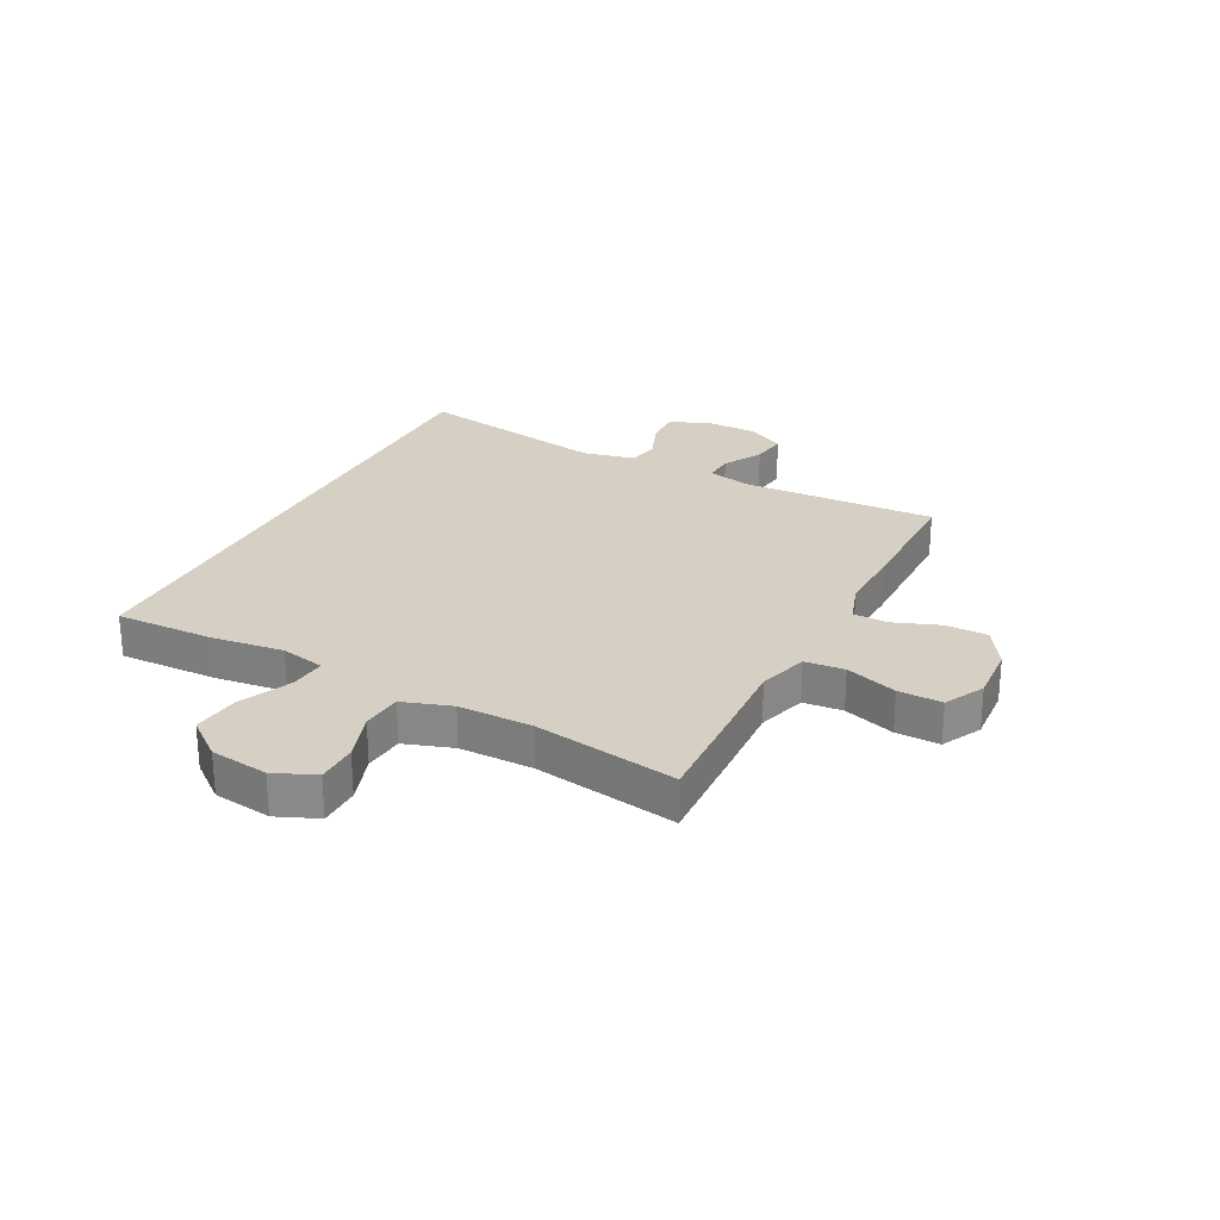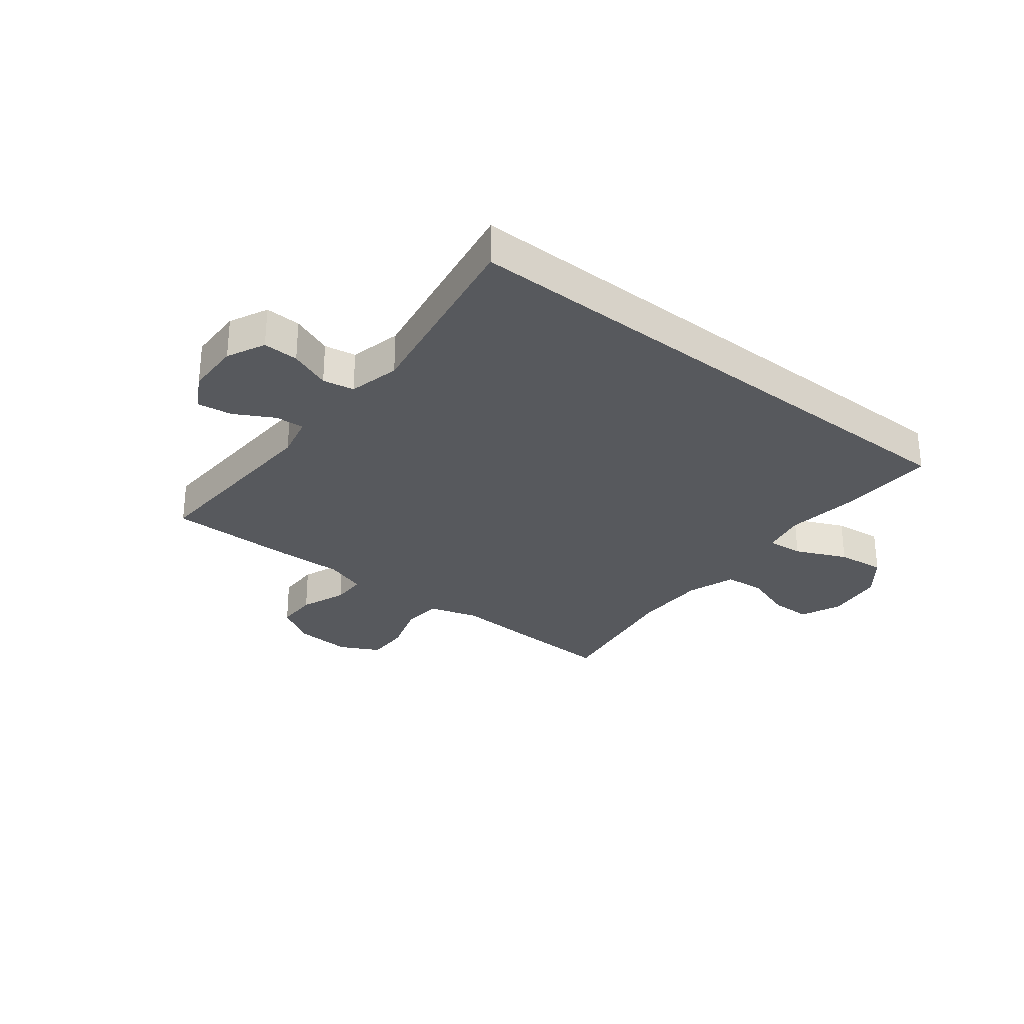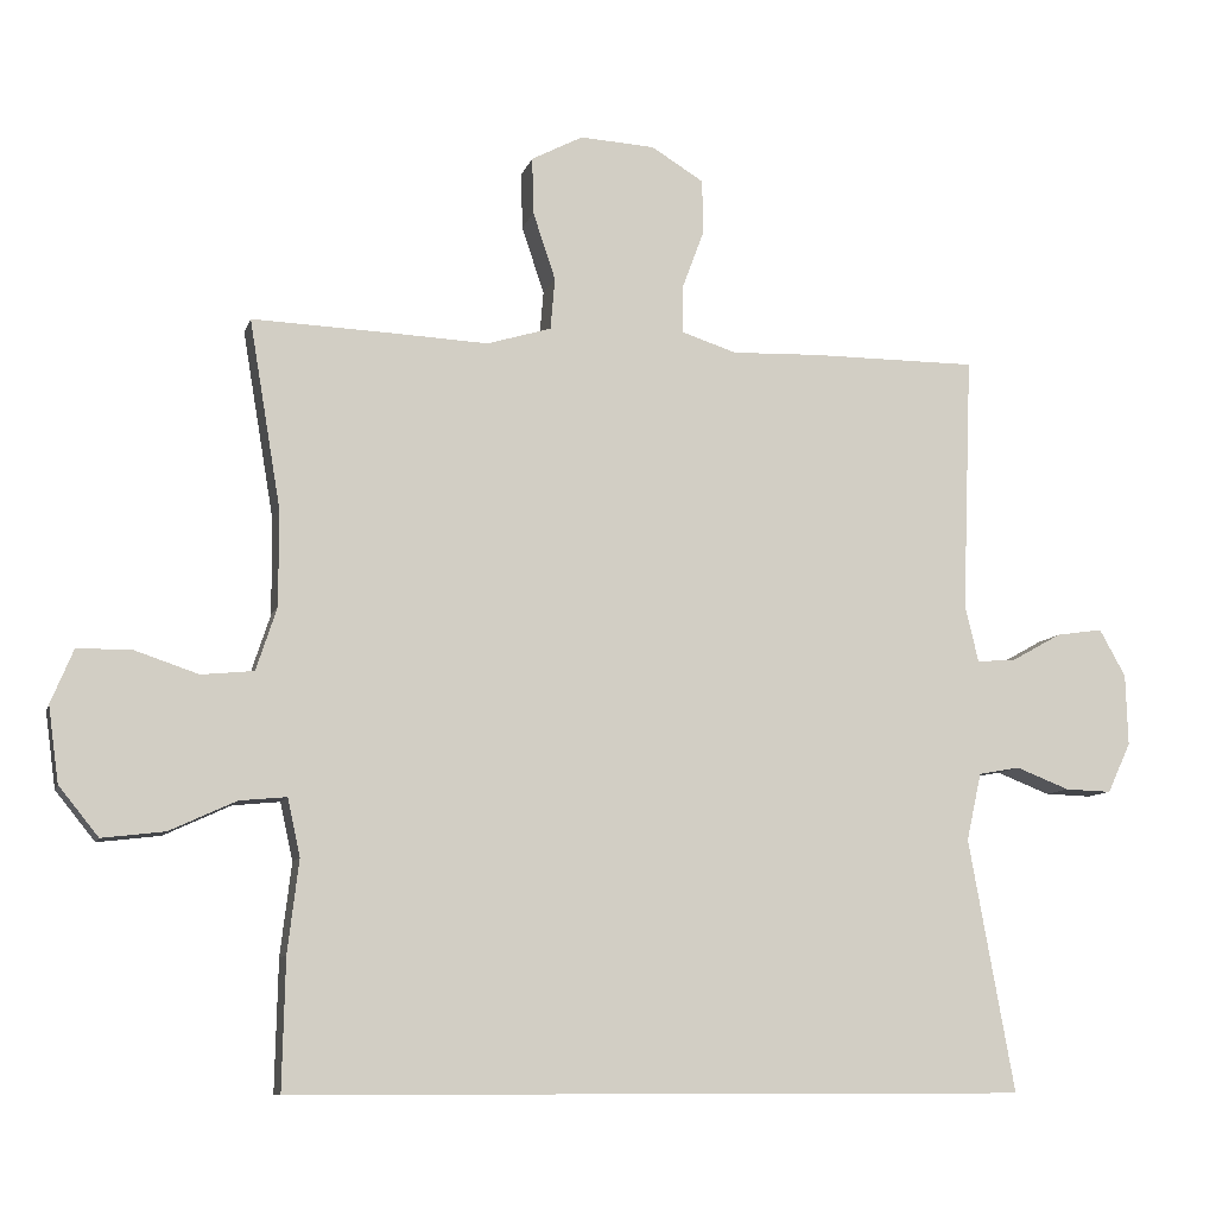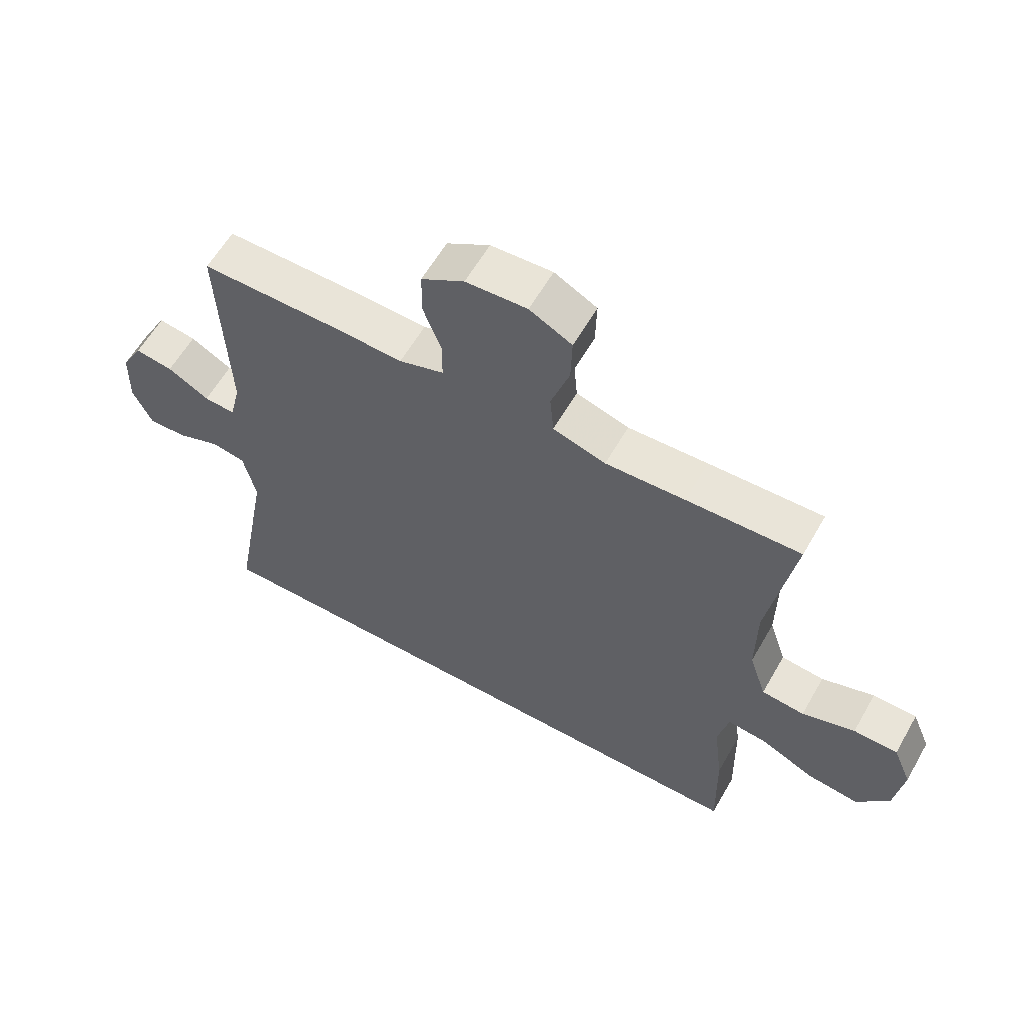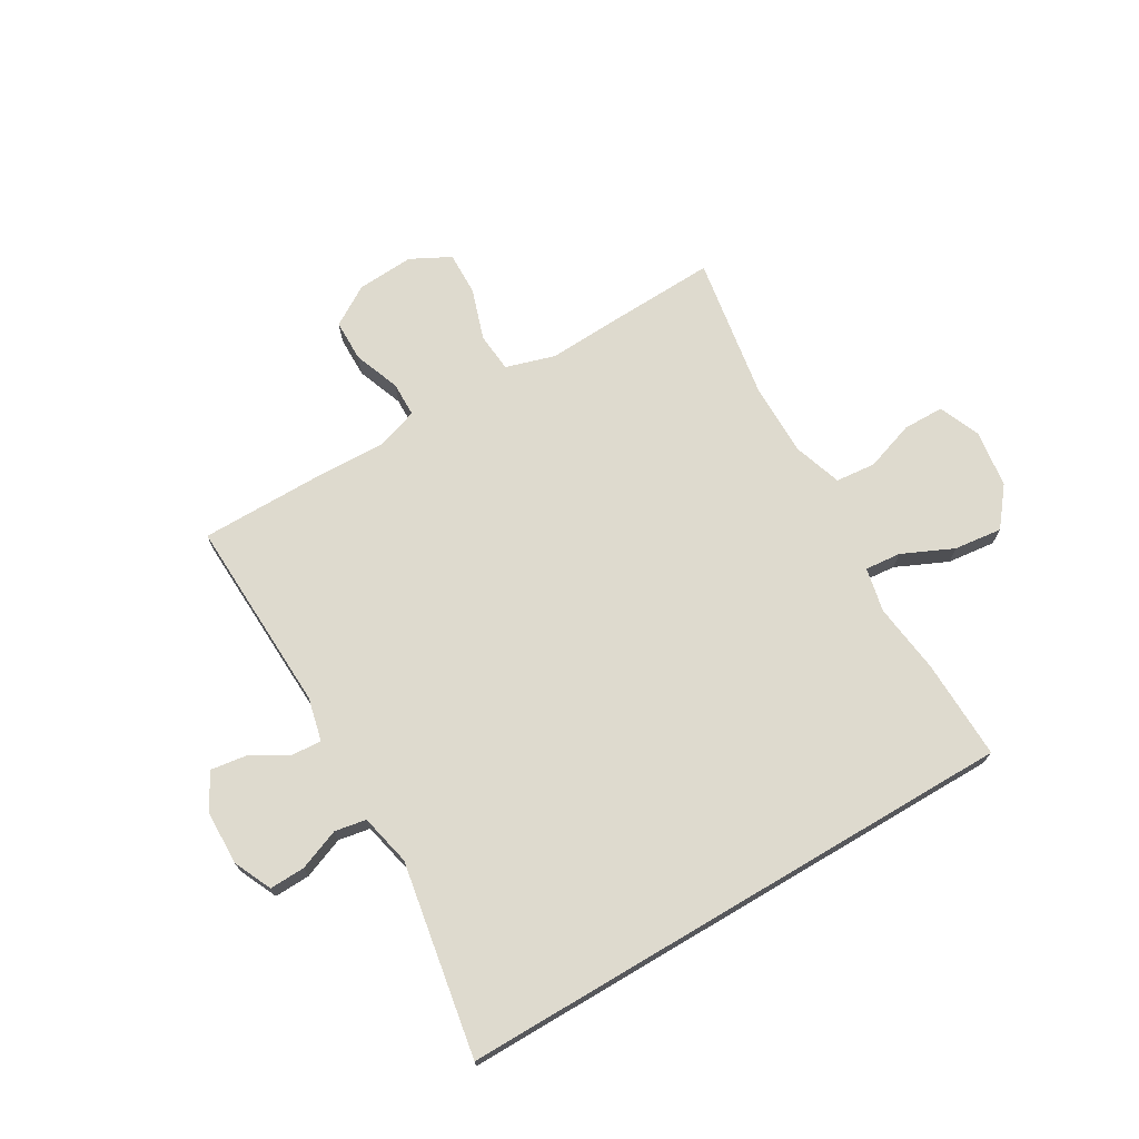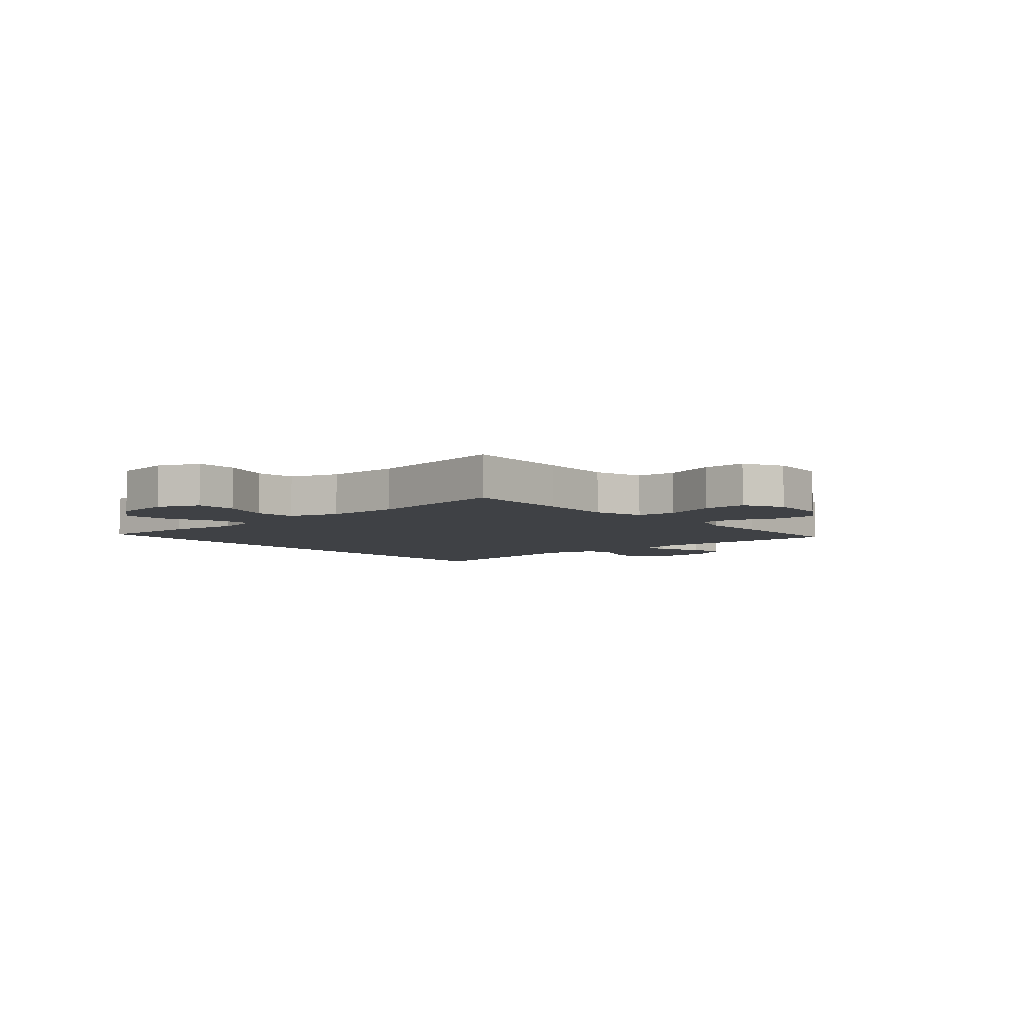
<metadata>
{"format":"obj","ext":"obj","renderer":"f3d","projection":"perspective","resolution":1024,"background":"white","views":[{"elev":26.1,"azim":-62.9,"up":"+Y"},{"elev":-29.2,"azim":141.4,"up":"+Y"},{"elev":-9.2,"azim":-14.1,"up":"+Z"},{"elev":60.2,"azim":-150.3,"up":"+Z"},{"elev":71.2,"azim":149.4,"up":"+Y"},{"elev":-5.5,"azim":-49.4,"up":"+Y"}]}
</metadata>
<code>
v 0.545 0.07 -0.5
v -0.442 0.07 -0.5
v -0.438 0.07 -0.326
v -0.423 0.07 -0.202
v -0.44 0.07 -0.125
v -0.503 0.07 -0.131
v -0.592 0.07 -0.172
v -0.676 0.07 -0.182
v -0.729 0.07 -0.116
v -0.743 0.07 -0.015
v -0.713 0.07 0.057
v -0.641 0.07 0.058
v -0.555 0.07 0.029
v -0.485 0.07 0.036
v -0.457 0.07 0.121
v -0.458 0.07 0.25
v -0.5 0.07 0.5
v -0.314 0.07 0.493
v -0.184 0.07 0.487
v -0.098 0.07 0.513
v -0.092 0.07 0.582
v -0.122 0.07 0.672
v -0.124 0.07 0.748
v -0.055 0.07 0.784
v 0.045 0.07 0.778
v 0.115 0.07 0.735
v 0.116 0.07 0.662
v 0.086 0.07 0.581
v 0.087 0.07 0.52
v 0.16 0.07 0.496
v 0.275 0.07 0.5
v 0.5 0.07 0.5
v 0.487 0.07 0.158
v 0.505 0.07 0.083
v 0.556 0.07 0.086
v 0.624 0.07 0.124
v 0.686 0.07 0.133
v 0.721 0.07 0.07
v 0.724 0.07 -0.025
v 0.693 0.07 -0.092
v 0.631 0.07 -0.09
v 0.559 0.07 -0.062
v 0.504 0.07 -0.072
v 0.484 0.07 -0.162
v 0.545 0 -0.5
v -0.442 0 -0.5
v -0.438 0 -0.326
v -0.423 0 -0.202
v -0.44 0 -0.125
v -0.503 0 -0.131
v -0.592 0 -0.172
v -0.676 0 -0.182
v -0.729 0 -0.116
v -0.743 0 -0.015
v -0.713 0 0.057
v -0.641 0 0.058
v -0.555 0 0.029
v -0.485 0 0.036
v -0.457 0 0.121
v -0.458 0 0.25
v -0.5 0 0.5
v -0.314 0 0.493
v -0.184 0 0.487
v -0.098 0 0.513
v -0.092 0 0.582
v -0.122 0 0.672
v -0.124 0 0.748
v -0.055 0 0.784
v 0.045 0 0.778
v 0.115 0 0.735
v 0.116 0 0.662
v 0.086 0 0.581
v 0.087 0 0.52
v 0.16 0 0.496
v 0.275 0 0.5
v 0.5 0 0.5
v 0.487 0 0.158
v 0.505 0 0.083
v 0.556 0 0.086
v 0.624 0 0.124
v 0.686 0 0.133
v 0.721 0 0.07
v 0.724 0 -0.025
v 0.693 0 -0.092
v 0.631 0 -0.09
v 0.559 0 -0.062
v 0.504 0 -0.072
v 0.484 0 -0.162
f 39 40 41 42
f 39 42 43
f 38 39 43
f 35 36 37 38
f 34 35 38 43
f 33 34 43 44
f 30 31 32 33
f 29 30 33 44
f 25 26 27 28
f 25 28 29
f 24 25 29
f 21 22 23 24
f 20 21 24 29
f 19 20 29 44
f 16 17 18 19
f 15 16 19 44
f 10 11 12 13
f 10 13 14
f 9 10 14
f 6 7 8 9
f 5 6 9 14
f 1 2 3 4
f 1 4 5
f 14 15 44
f 1 5 14 44
f 86 85 84 83
f 87 86 83
f 87 83 82
f 82 81 80 79
f 87 82 79 78
f 88 87 78 77
f 77 76 75 74
f 88 77 74 73
f 72 71 70 69
f 73 72 69
f 73 69 68
f 68 67 66 65
f 73 68 65 64
f 88 73 64 63
f 63 62 61 60
f 88 63 60 59
f 57 56 55 54
f 58 57 54
f 58 54 53
f 53 52 51 50
f 58 53 50 49
f 48 47 46 45
f 49 48 45
f 88 59 58
f 88 58 49 45
f 1 45 46 2
f 2 46 47 3
f 3 47 48 4
f 4 48 49 5
f 5 49 50 6
f 6 50 51 7
f 7 51 52 8
f 8 52 53 9
f 9 53 54 10
f 10 54 55 11
f 11 55 56 12
f 12 56 57 13
f 13 57 58 14
f 14 58 59 15
f 15 59 60 16
f 16 60 61 17
f 17 61 62 18
f 18 62 63 19
f 19 63 64 20
f 20 64 65 21
f 21 65 66 22
f 22 66 67 23
f 23 67 68 24
f 24 68 69 25
f 25 69 70 26
f 26 70 71 27
f 27 71 72 28
f 28 72 73 29
f 29 73 74 30
f 30 74 75 31
f 31 75 76 32
f 32 76 77 33
f 33 77 78 34
f 34 78 79 35
f 35 79 80 36
f 36 80 81 37
f 37 81 82 38
f 38 82 83 39
f 39 83 84 40
f 40 84 85 41
f 41 85 86 42
f 42 86 87 43
f 43 87 88 44
f 44 88 45 1

</code>
